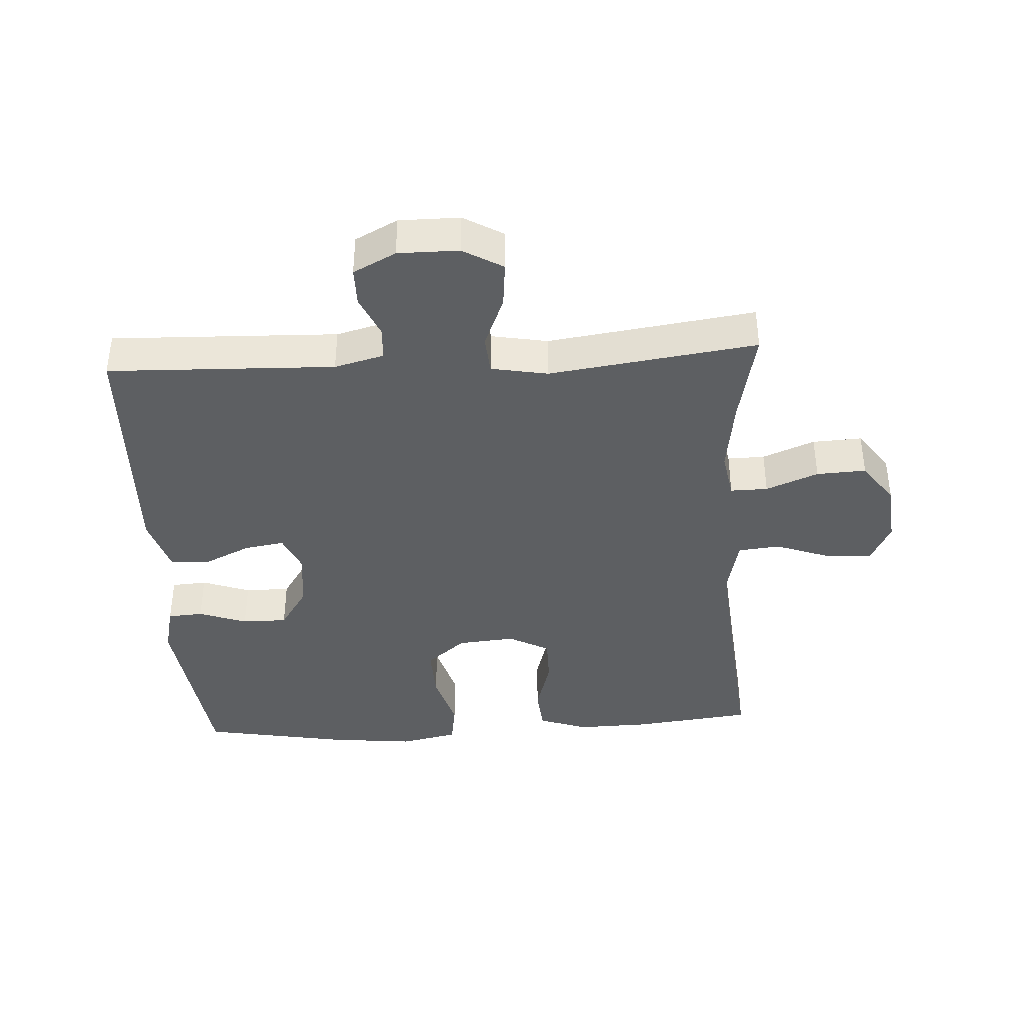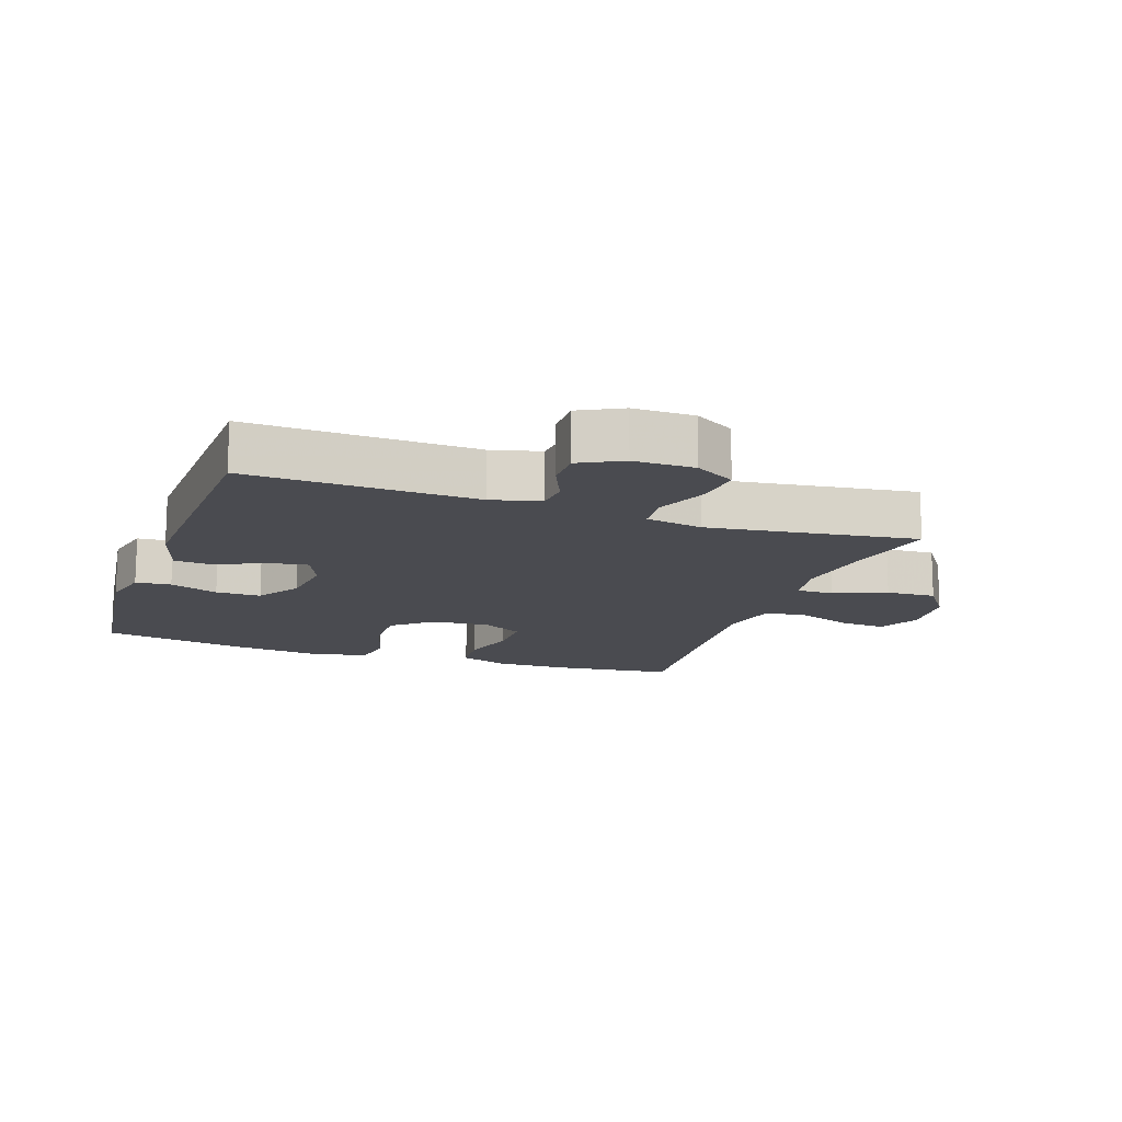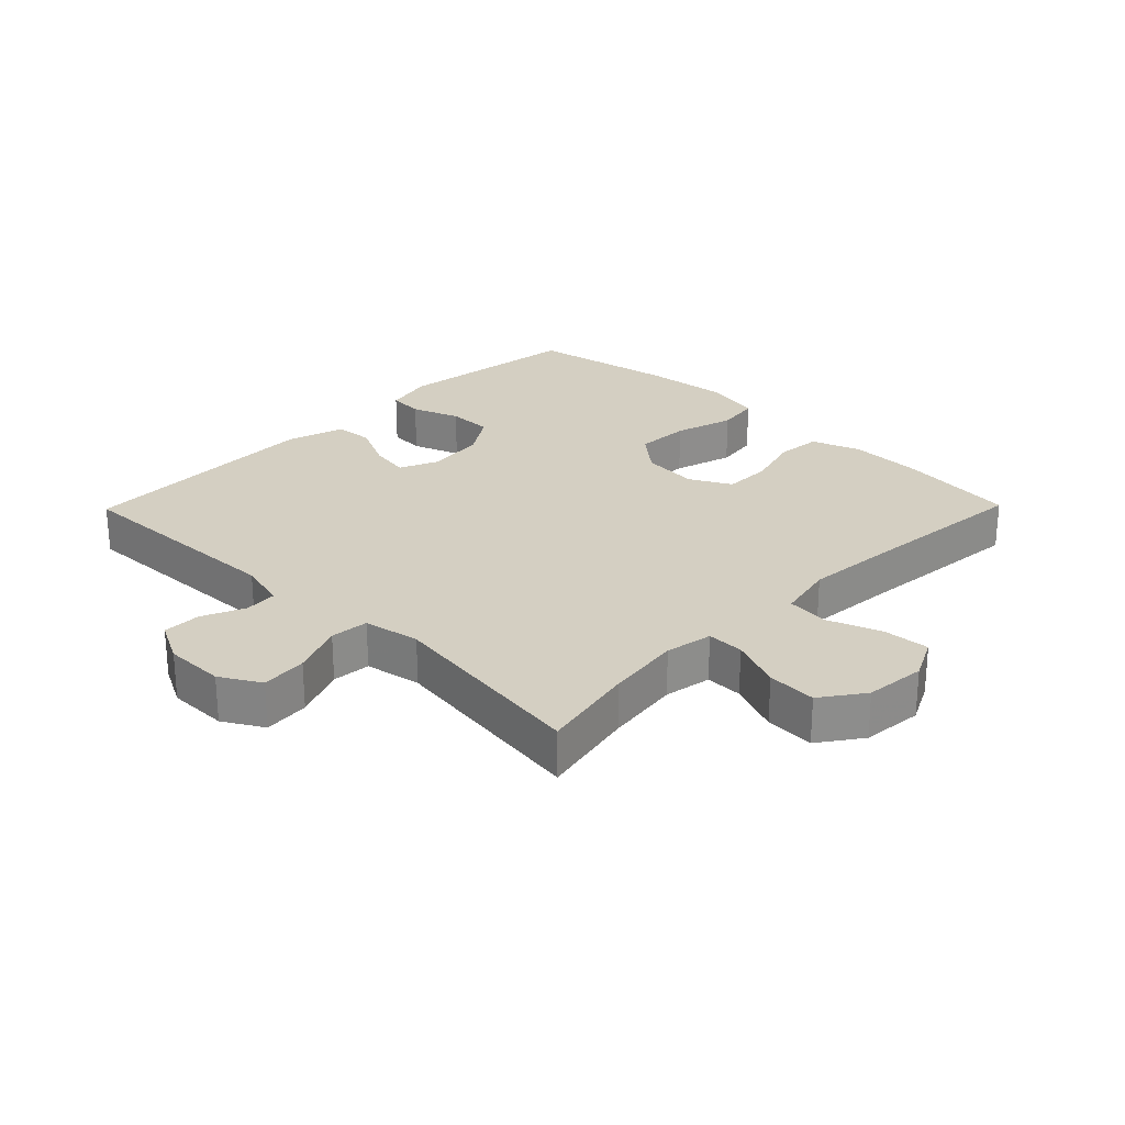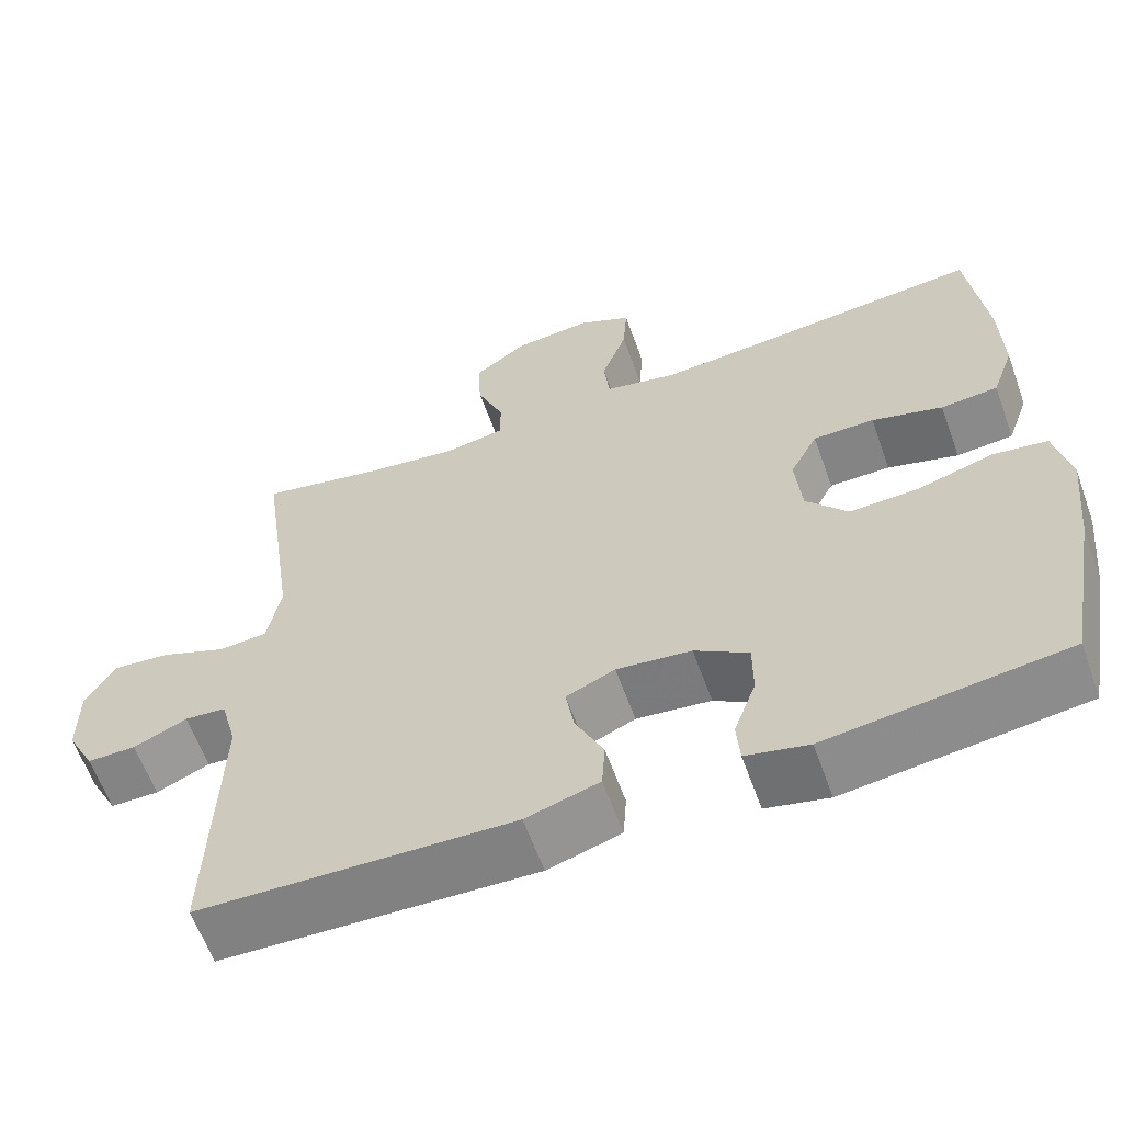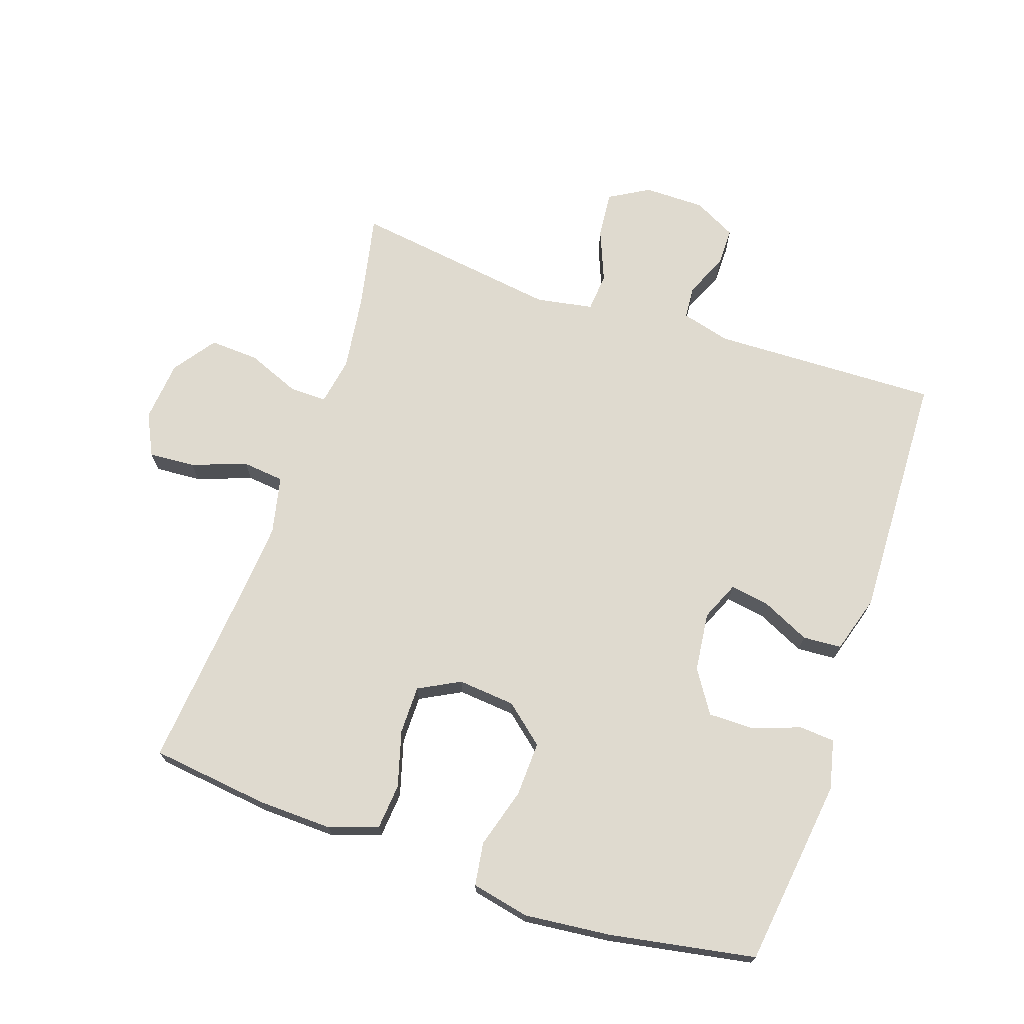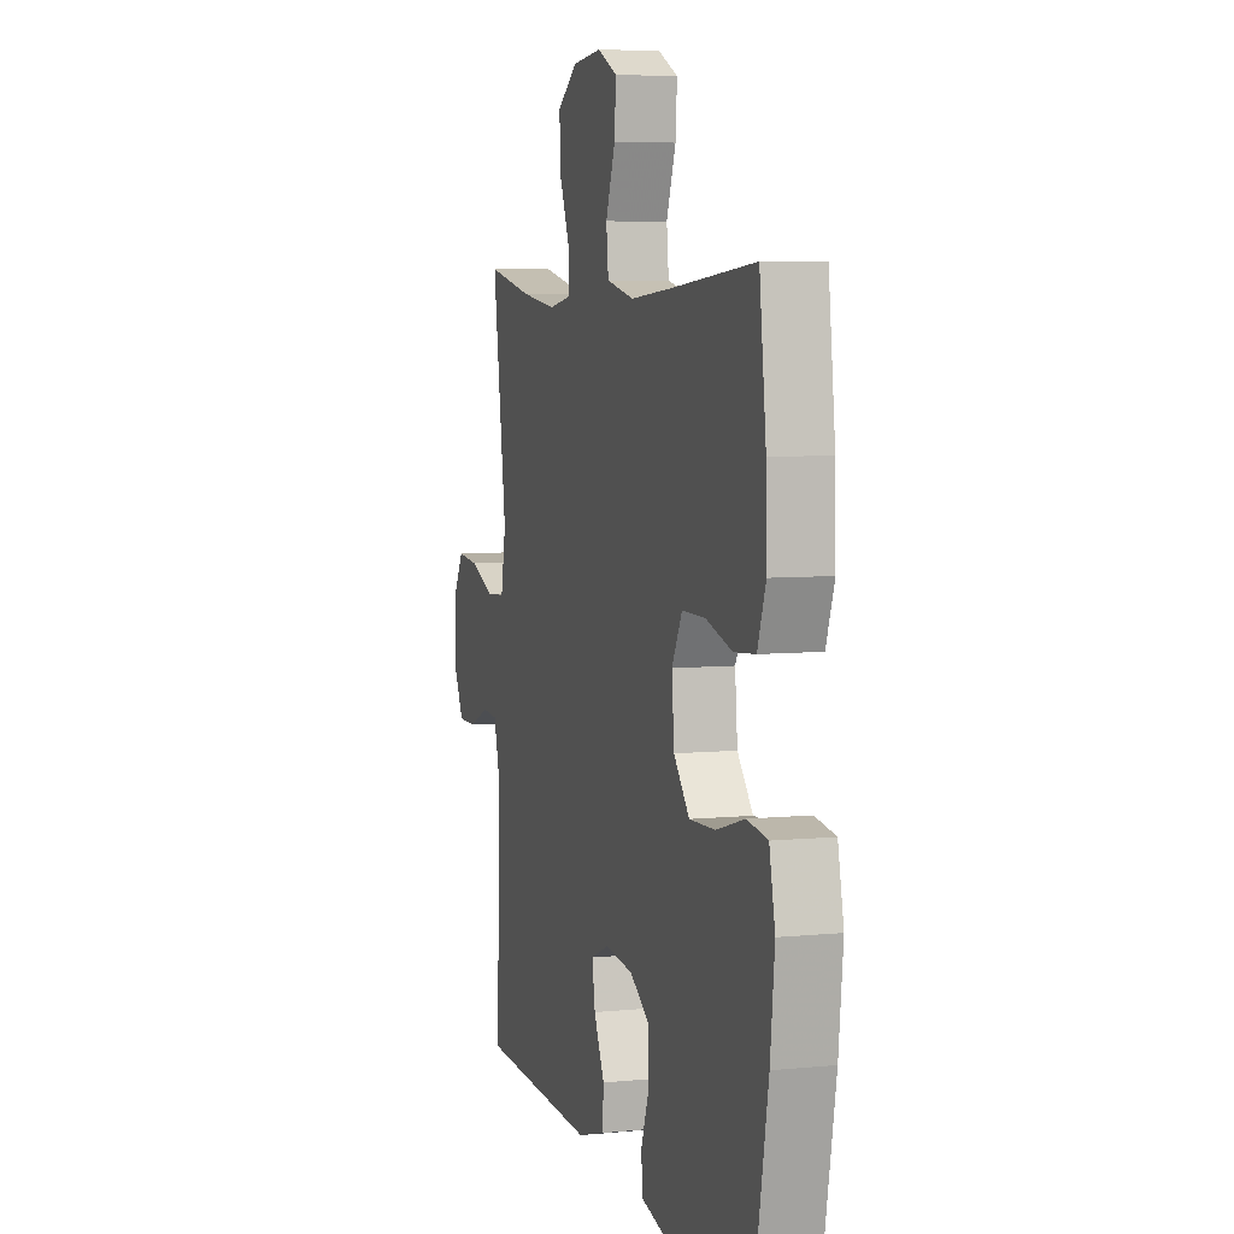
<metadata>
{"format":"obj","ext":"obj","renderer":"f3d","projection":"perspective","resolution":1024,"background":"white","views":[{"elev":-39.6,"azim":-86.7,"up":"+Y"},{"elev":-14.4,"azim":-109.3,"up":"+Y"},{"elev":25.8,"azim":-45.6,"up":"+Y"},{"elev":-61.5,"azim":19.8,"up":"+Z"},{"elev":70.9,"azim":108.9,"up":"+Y"},{"elev":6.1,"azim":73.2,"up":"+Z"}]}
</metadata>
<code>
v 0.5 0.07 0.5
v 0.522 0.07 0.316
v 0.525 0.07 0.201
v 0.498 0.07 0.125
v 0.428 0.07 0.119
v 0.341 0.07 0.144
v 0.266 0.07 0.144
v 0.232 0.07 0.08
v 0.24 0.07 -0.009
v 0.291 0.07 -0.07
v 0.376 0.07 -0.067
v 0.469 0.07 -0.04
v 0.536 0.07 -0.05
v 0.555 0.07 -0.14
v 0.541 0.07 -0.273
v 0.5 0.07 -0.5
v 0.207 0.07 -0.537
v 0.13 0.07 -0.519
v 0.126 0.07 -0.464
v 0.153 0.07 -0.389
v 0.153 0.07 -0.319
v 0.087 0.07 -0.276
v -0.005 0.07 -0.265
v -0.065 0.07 -0.291
v -0.055 0.07 -0.353
v -0.02 0.07 -0.427
v -0.024 0.07 -0.487
v -0.114 0.07 -0.514
v -0.5 0.07 -0.5
v -0.489 0.07 -0.148
v -0.509 0.07 -0.072
v -0.56 0.07 -0.068
v -0.626 0.07 -0.097
v -0.686 0.07 -0.097
v -0.72 0.07 -0.031
v -0.72 0.07 0.063
v -0.684 0.07 0.125
v -0.612 0.07 0.118
v -0.531 0.07 0.085
v -0.471 0.07 0.09
v -0.455 0.07 0.178
v -0.5 0.07 0.5
v -0.35 0.07 0.469
v -0.233 0.07 0.453
v -0.159 0.07 0.466
v -0.16 0.07 0.524
v -0.193 0.07 0.605
v -0.197 0.07 0.682
v -0.131 0.07 0.729
v -0.036 0.07 0.738
v 0.029 0.07 0.706
v 0.024 0.07 0.634
v -0.007 0.07 0.549
v 0 0.07 0.484
v 0.09 0.07 0.464
v 0.227 0.07 0.475
v 0.5 0 0.5
v 0.522 0 0.316
v 0.525 0 0.201
v 0.498 0 0.125
v 0.428 0 0.119
v 0.341 0 0.144
v 0.266 0 0.144
v 0.232 0 0.08
v 0.24 0 -0.009
v 0.291 0 -0.07
v 0.376 0 -0.067
v 0.469 0 -0.04
v 0.536 0 -0.05
v 0.555 0 -0.14
v 0.541 0 -0.273
v 0.5 0 -0.5
v 0.207 0 -0.537
v 0.13 0 -0.519
v 0.126 0 -0.464
v 0.153 0 -0.389
v 0.153 0 -0.319
v 0.087 0 -0.276
v -0.005 0 -0.265
v -0.065 0 -0.291
v -0.055 0 -0.353
v -0.02 0 -0.427
v -0.024 0 -0.487
v -0.114 0 -0.514
v -0.5 0 -0.5
v -0.489 0 -0.148
v -0.509 0 -0.072
v -0.56 0 -0.068
v -0.626 0 -0.097
v -0.686 0 -0.097
v -0.72 0 -0.031
v -0.72 0 0.063
v -0.684 0 0.125
v -0.612 0 0.118
v -0.531 0 0.085
v -0.471 0 0.09
v -0.455 0 0.178
v -0.5 0 0.5
v -0.35 0 0.469
v -0.233 0 0.453
v -0.159 0 0.466
v -0.16 0 0.524
v -0.193 0 0.605
v -0.197 0 0.682
v -0.131 0 0.729
v -0.036 0 0.738
v 0.029 0 0.706
v 0.024 0 0.634
v -0.007 0 0.549
v 0 0 0.484
v 0.09 0 0.464
v 0.227 0 0.475
f 50 51 52 53
f 50 53 54
f 49 50 54
f 46 47 48 49
f 45 46 49 54
f 44 45 54 55
f 41 42 43
f 40 41 43 44
f 36 37 38 39
f 36 39 40
f 35 36 40
f 32 33 34 35
f 31 32 35 40
f 30 31 40 44
f 25 26 27 28
f 24 25 28 29
f 17 18 19 20
f 17 20 21
f 16 17 21
f 15 16 21 22
f 11 12 13 14
f 10 11 14 15
f 3 4 5 6
f 3 6 7
f 56 1 2 3
f 55 56 3 7
f 24 29 30 44
f 23 24 44 55
f 10 15 22 23
f 9 10 23
f 8 9 23 55
f 7 8 55
f 109 108 107 106
f 110 109 106
f 110 106 105
f 105 104 103 102
f 110 105 102 101
f 111 110 101 100
f 99 98 97
f 100 99 97 96
f 95 94 93 92
f 96 95 92
f 96 92 91
f 91 90 89 88
f 96 91 88 87
f 100 96 87 86
f 84 83 82 81
f 85 84 81 80
f 76 75 74 73
f 77 76 73
f 77 73 72
f 78 77 72 71
f 70 69 68 67
f 71 70 67 66
f 62 61 60 59
f 63 62 59
f 59 58 57 112
f 63 59 112 111
f 100 86 85 80
f 111 100 80 79
f 79 78 71 66
f 79 66 65
f 111 79 65 64
f 111 64 63
f 1 57 58 2
f 2 58 59 3
f 3 59 60 4
f 4 60 61 5
f 5 61 62 6
f 6 62 63 7
f 7 63 64 8
f 8 64 65 9
f 9 65 66 10
f 10 66 67 11
f 11 67 68 12
f 12 68 69 13
f 13 69 70 14
f 14 70 71 15
f 15 71 72 16
f 16 72 73 17
f 17 73 74 18
f 18 74 75 19
f 19 75 76 20
f 20 76 77 21
f 21 77 78 22
f 22 78 79 23
f 23 79 80 24
f 24 80 81 25
f 25 81 82 26
f 26 82 83 27
f 27 83 84 28
f 28 84 85 29
f 29 85 86 30
f 30 86 87 31
f 31 87 88 32
f 32 88 89 33
f 33 89 90 34
f 34 90 91 35
f 35 91 92 36
f 36 92 93 37
f 37 93 94 38
f 38 94 95 39
f 39 95 96 40
f 40 96 97 41
f 41 97 98 42
f 42 98 99 43
f 43 99 100 44
f 44 100 101 45
f 45 101 102 46
f 46 102 103 47
f 47 103 104 48
f 48 104 105 49
f 49 105 106 50
f 50 106 107 51
f 51 107 108 52
f 52 108 109 53
f 53 109 110 54
f 54 110 111 55
f 55 111 112 56
f 56 112 57 1

</code>
